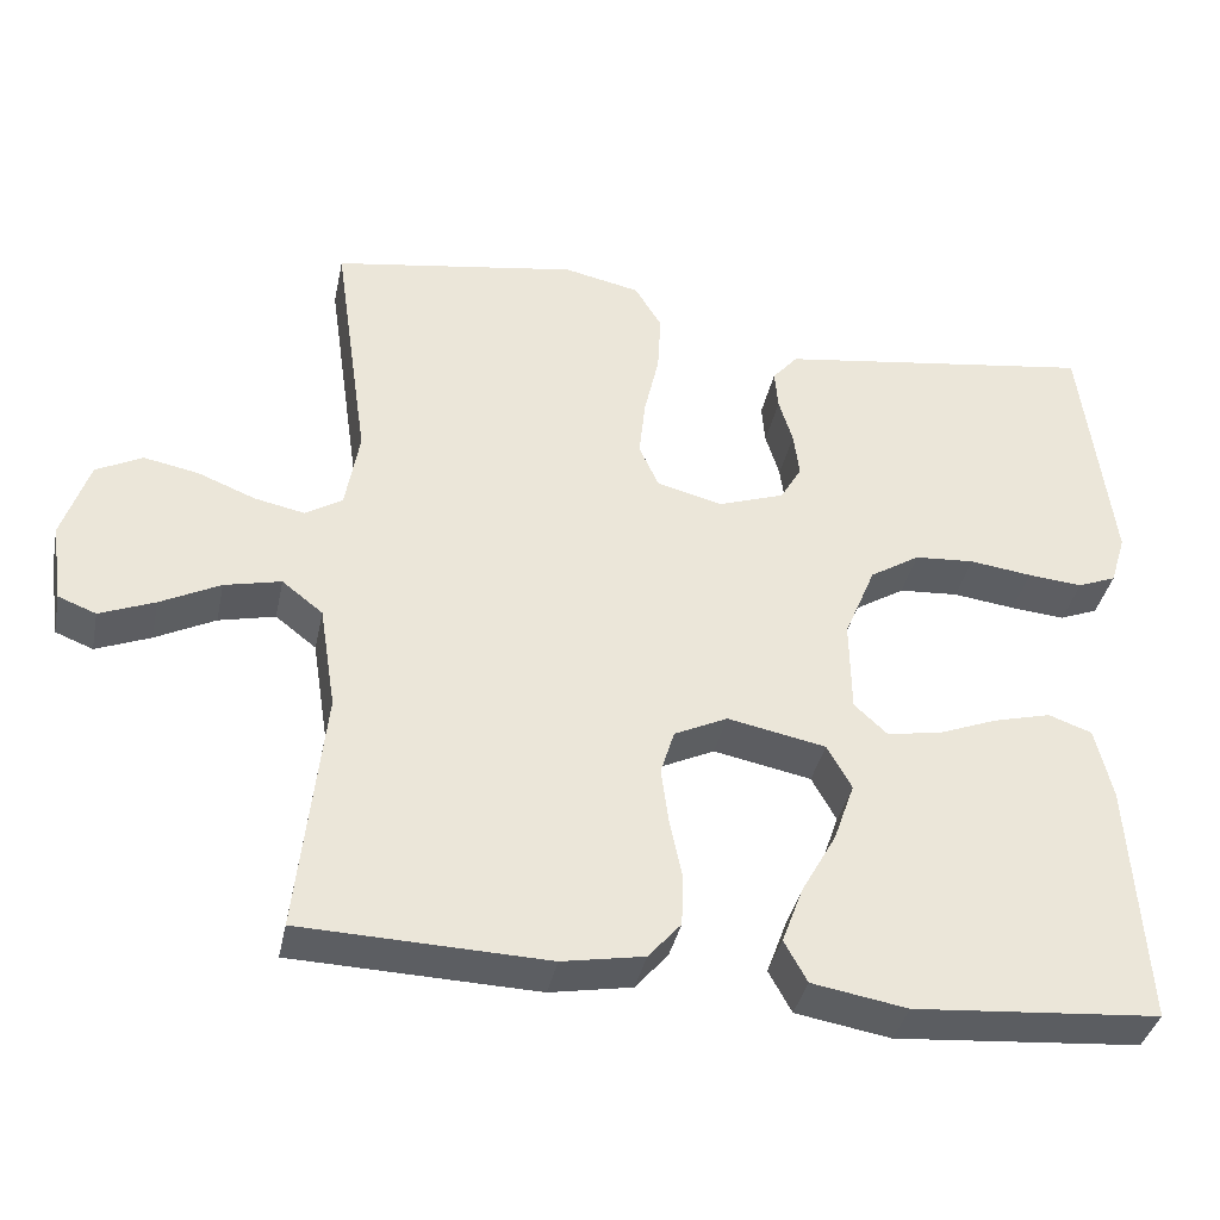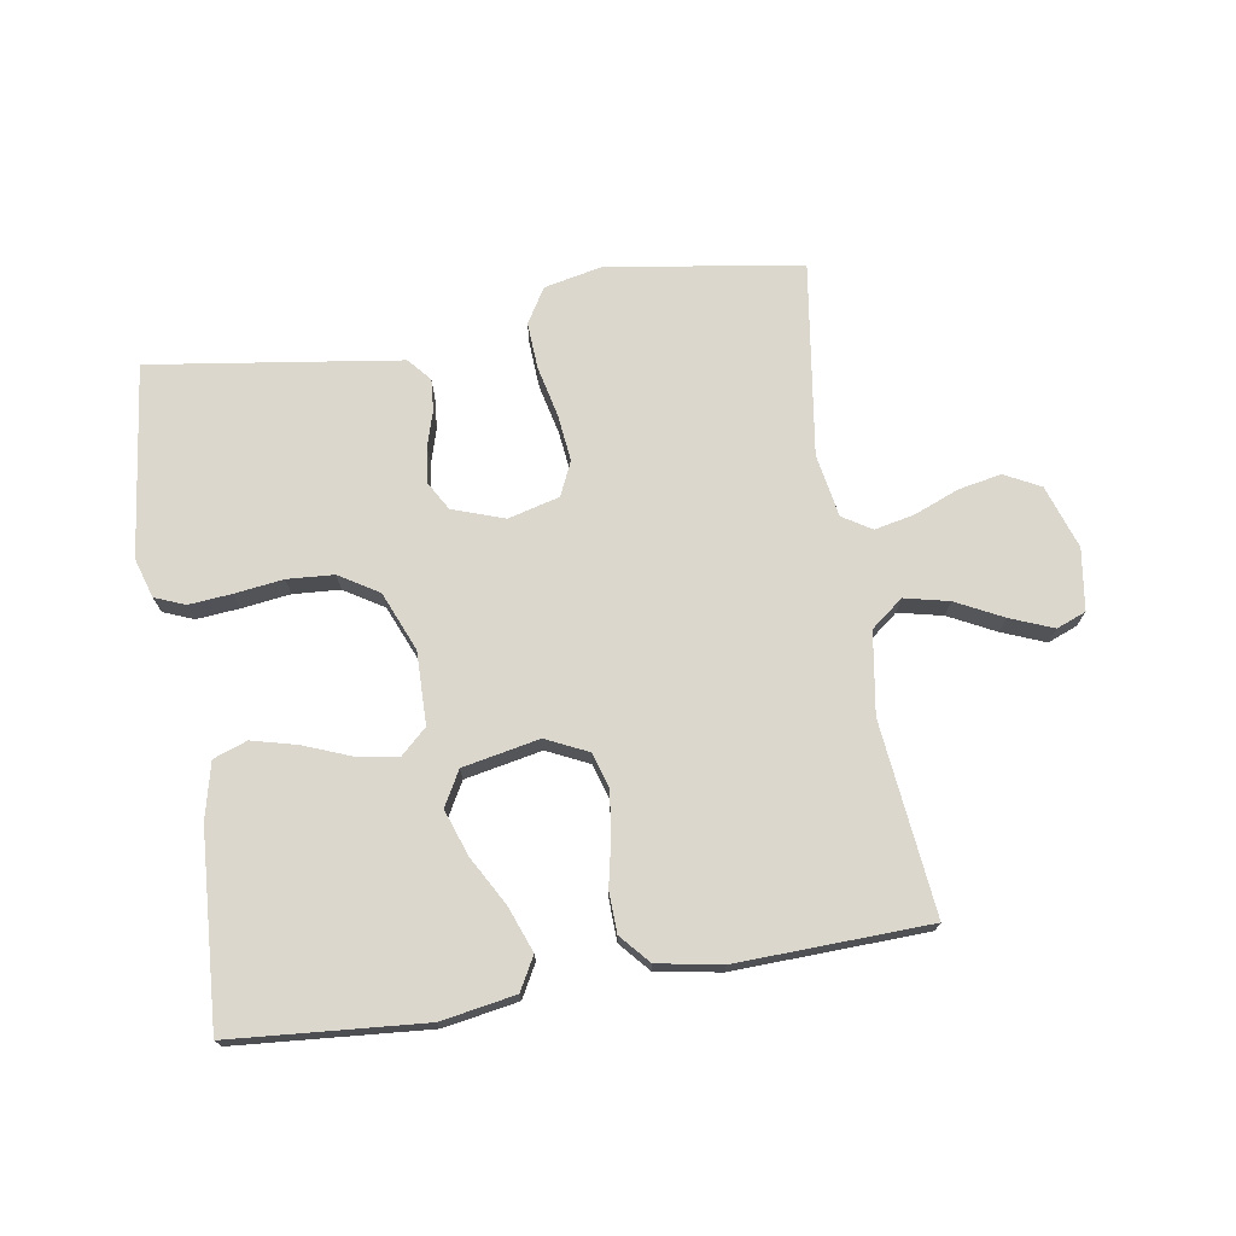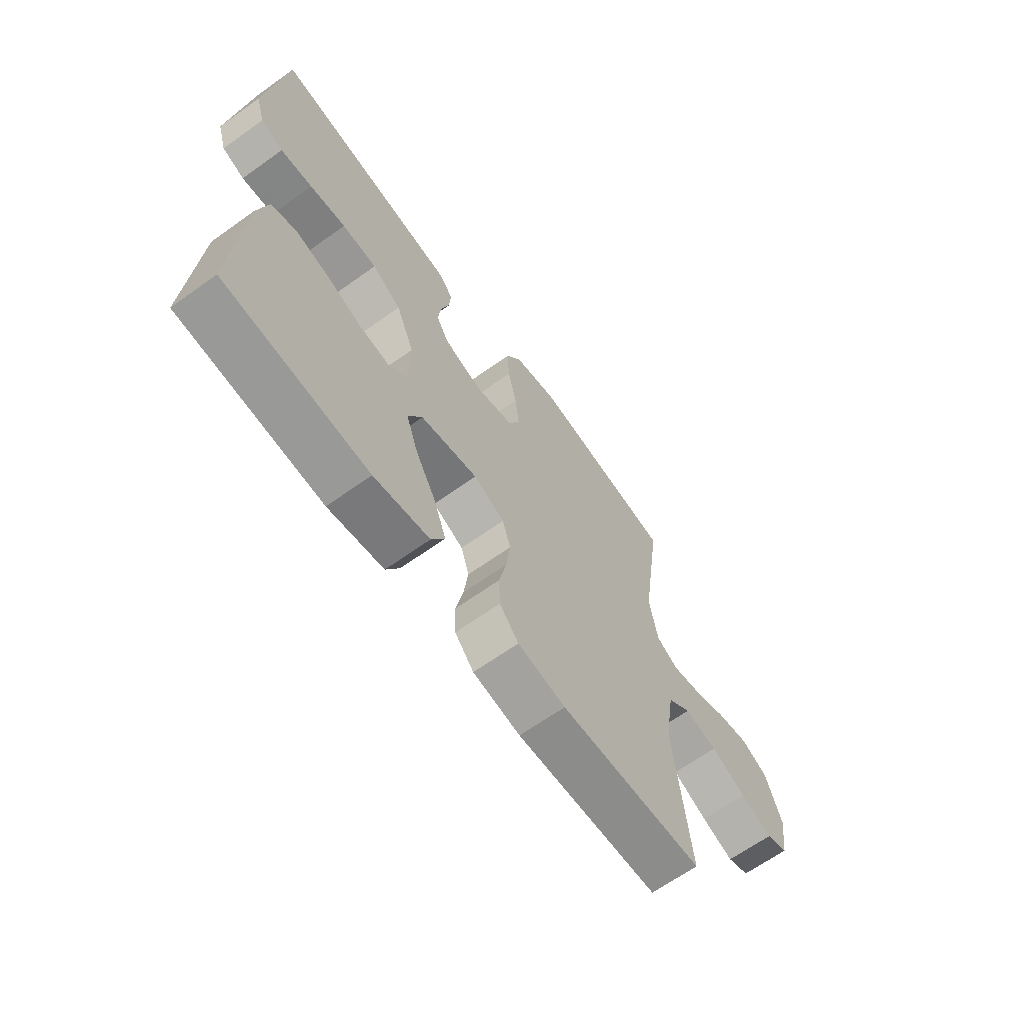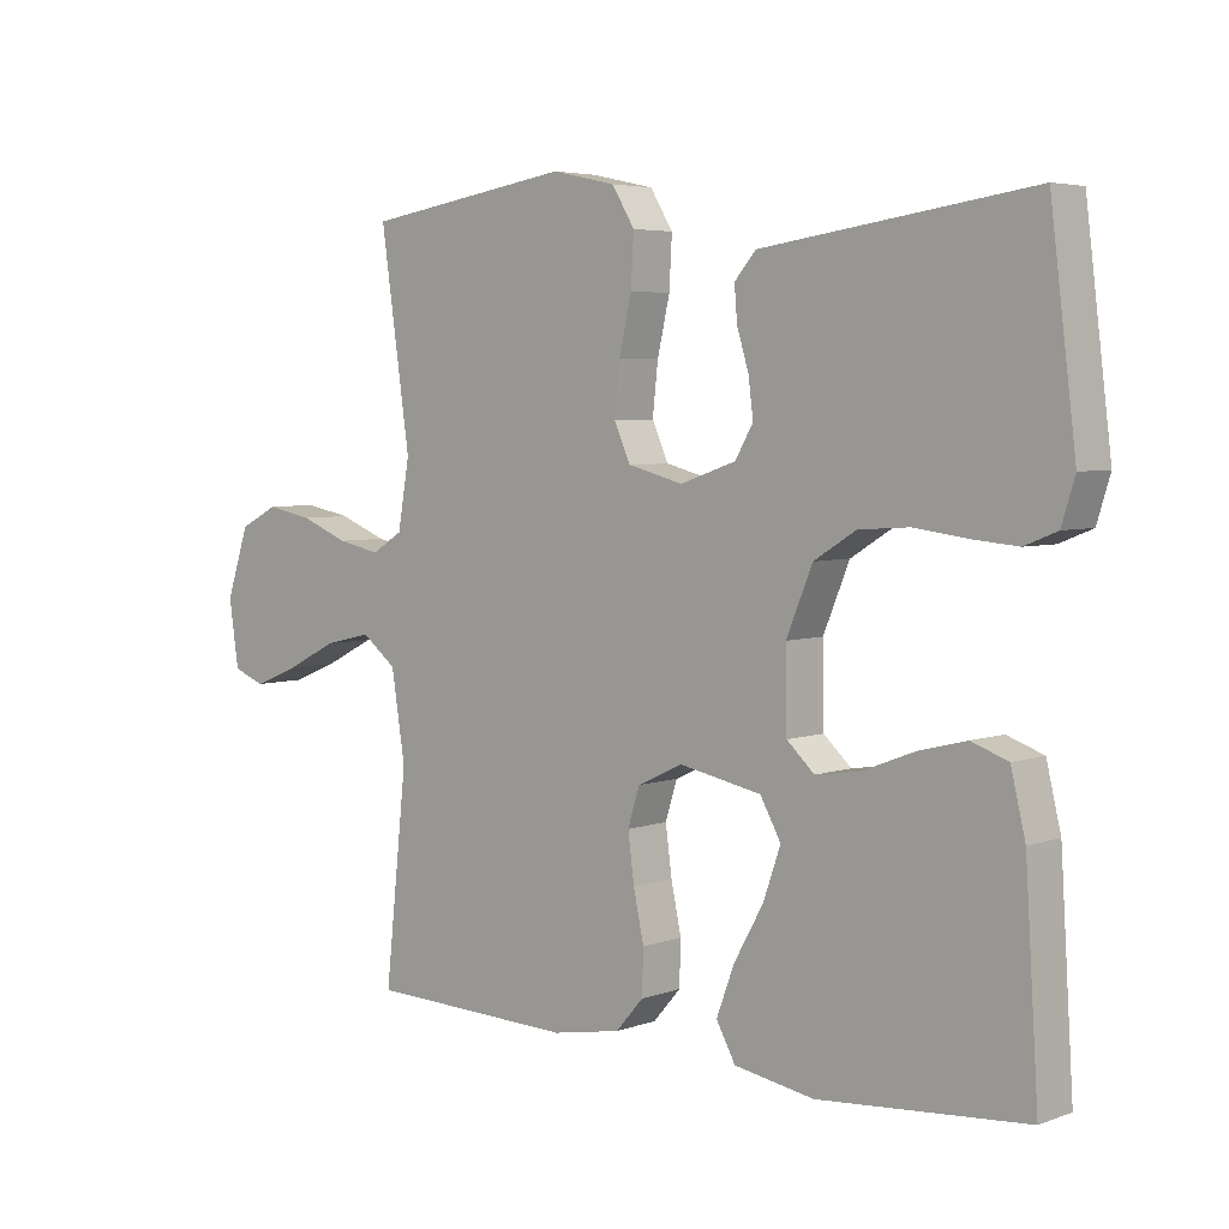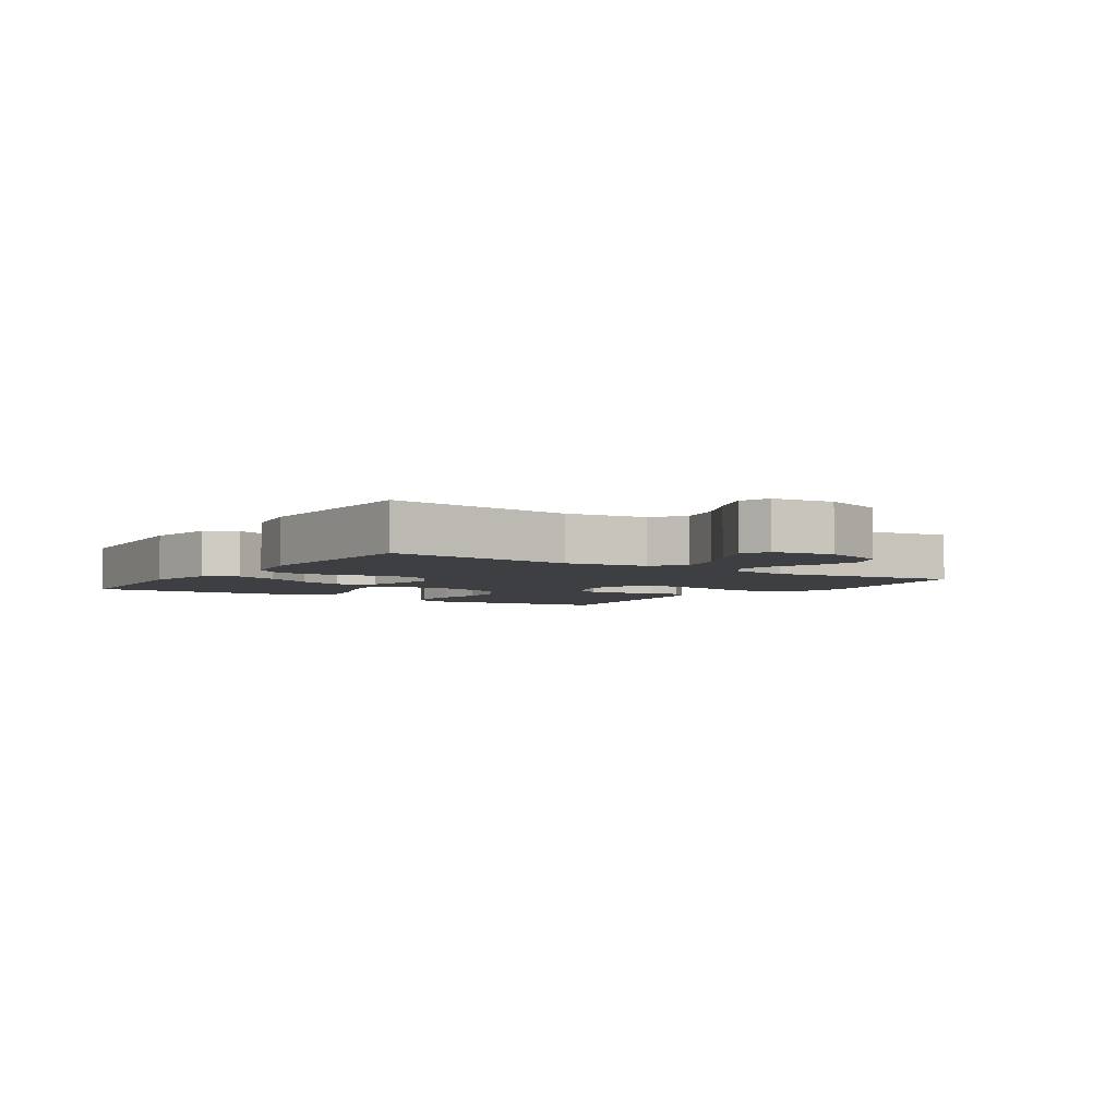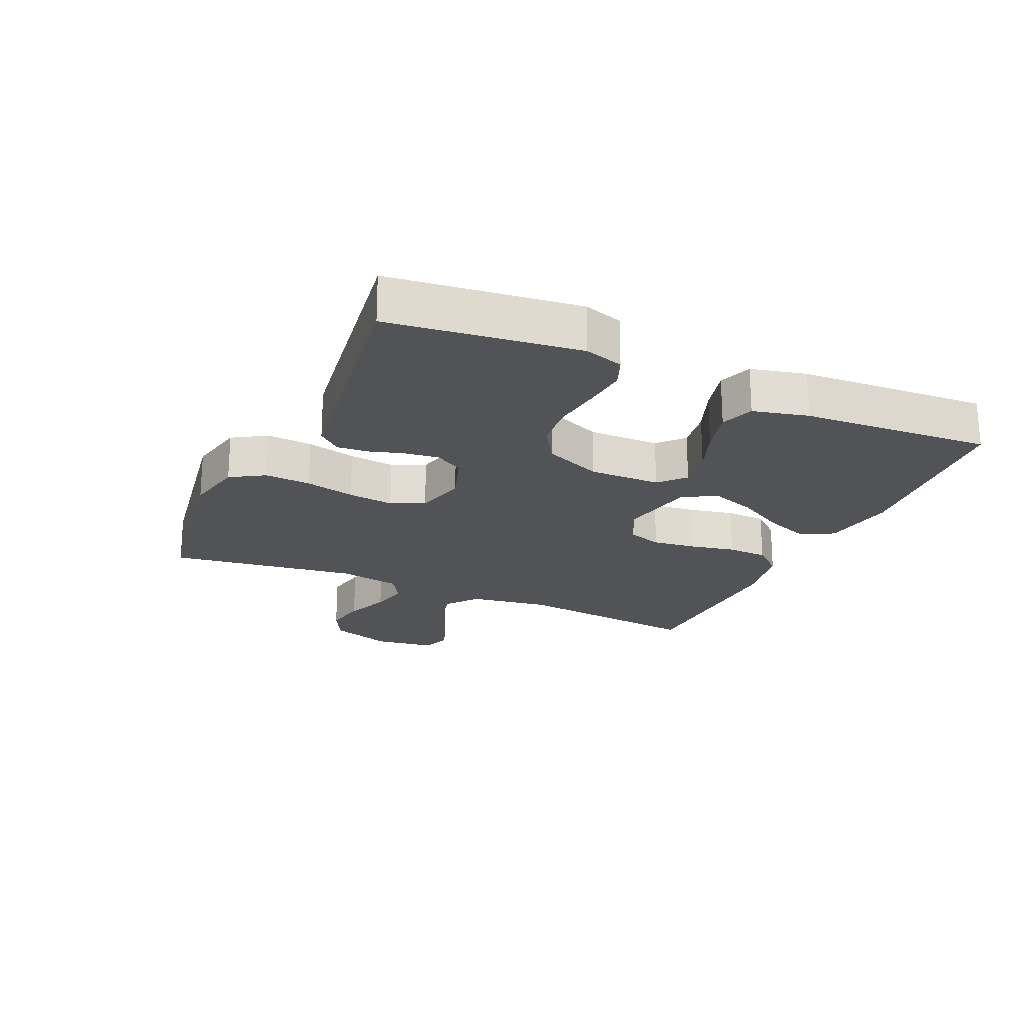
<metadata>
{"format":"obj","ext":"obj","renderer":"f3d","projection":"perspective","resolution":1024,"background":"white","views":[{"elev":-37.5,"azim":-11.6,"up":"+Z"},{"elev":72.8,"azim":170.8,"up":"+Y"},{"elev":-65.5,"azim":125.7,"up":"+Z"},{"elev":4.7,"azim":41.4,"up":"+Z"},{"elev":-4.1,"azim":-123.9,"up":"+Y"},{"elev":-21.9,"azim":65.7,"up":"+Y"}]}
</metadata>
<code>
v -0.5 0.07 -0.5
v -0.468 0.07 -0.2
v -0.488 0.07 -0.073
v -0.538 0.07 -0.034
v -0.607 0.07 -0.05
v -0.68 0.07 -0.087
v -0.747 0.07 -0.114
v -0.793 0.07 -0.096
v -0.807 0.07 0
v -0.774 0.07 0.099
v -0.718 0.07 0.128
v -0.651 0.07 0.115
v -0.581 0.07 0.087
v -0.519 0.07 0.074
v -0.474 0.07 0.102
v -0.457 0.07 0.2
v -0.5 0.07 0.5
v -0.2 0.07 0.548
v -0.107 0.07 0.528
v -0.074 0.07 0.474
v -0.078 0.07 0.401
v -0.096 0.07 0.322
v -0.104 0.07 0.249
v -0.08 0.07 0.196
v 0 0.07 0.175
v 0.081 0.07 0.203
v 0.107 0.07 0.248
v 0.1 0.07 0.303
v 0.083 0.07 0.359
v 0.079 0.07 0.408
v 0.11 0.07 0.444
v 0.2 0.07 0.457
v 0.5 0.07 0.5
v 0.537 0.07 0.2
v 0.518 0.07 0.138
v 0.471 0.07 0.119
v 0.404 0.07 0.125
v 0.328 0.07 0.135
v 0.255 0.07 0.13
v 0.194 0.07 0.092
v 0.156 0.07 0
v 0.158 0.07 -0.113
v 0.198 0.07 -0.15
v 0.263 0.07 -0.14
v 0.337 0.07 -0.111
v 0.407 0.07 -0.093
v 0.46 0.07 -0.112
v 0.481 0.07 -0.2
v 0.5 0.07 -0.5
v 0.2 0.07 -0.524
v 0.084 0.07 -0.504
v 0.056 0.07 -0.453
v 0.082 0.07 -0.383
v 0.125 0.07 -0.306
v 0.15 0.07 -0.234
v 0.12 0.07 -0.18
v 0 0.07 -0.156
v -0.065 0.07 -0.187
v -0.082 0.07 -0.242
v -0.073 0.07 -0.311
v -0.058 0.07 -0.382
v -0.06 0.07 -0.446
v -0.1 0.07 -0.492
v -0.2 0.07 -0.51
v -0.5 0 -0.5
v -0.468 0 -0.2
v -0.488 0 -0.073
v -0.538 0 -0.034
v -0.607 0 -0.05
v -0.68 0 -0.087
v -0.747 0 -0.114
v -0.793 0 -0.096
v -0.807 0 0
v -0.774 0 0.099
v -0.718 0 0.128
v -0.651 0 0.115
v -0.581 0 0.087
v -0.519 0 0.074
v -0.474 0 0.102
v -0.457 0 0.2
v -0.5 0 0.5
v -0.2 0 0.548
v -0.107 0 0.528
v -0.074 0 0.474
v -0.078 0 0.401
v -0.096 0 0.322
v -0.104 0 0.249
v -0.08 0 0.196
v 0 0 0.175
v 0.081 0 0.203
v 0.107 0 0.248
v 0.1 0 0.303
v 0.083 0 0.359
v 0.079 0 0.408
v 0.11 0 0.444
v 0.2 0 0.457
v 0.5 0 0.5
v 0.537 0 0.2
v 0.518 0 0.138
v 0.471 0 0.119
v 0.404 0 0.125
v 0.328 0 0.135
v 0.255 0 0.13
v 0.194 0 0.092
v 0.156 0 0
v 0.158 0 -0.113
v 0.198 0 -0.15
v 0.263 0 -0.14
v 0.337 0 -0.111
v 0.407 0 -0.093
v 0.46 0 -0.112
v 0.481 0 -0.2
v 0.5 0 -0.5
v 0.2 0 -0.524
v 0.084 0 -0.504
v 0.056 0 -0.453
v 0.082 0 -0.383
v 0.125 0 -0.306
v 0.15 0 -0.234
v 0.12 0 -0.18
v 0 0 -0.156
v -0.065 0 -0.187
v -0.082 0 -0.242
v -0.073 0 -0.311
v -0.058 0 -0.382
v -0.06 0 -0.446
v -0.1 0 -0.492
v -0.2 0 -0.51
f 63 64 1 2
f 60 61 62 63
f 59 60 63 2
f 58 59 2 3
f 57 58 3 4
f 56 57 4
f 51 52 53 54
f 51 54 55
f 50 51 55
f 49 50 55
f 48 49 55 56
f 44 45 46 47
f 43 44 47 48
f 35 36 37 38
f 33 34 35 38
f 33 38 39
f 32 33 39 40
f 28 29 30 31
f 27 28 31 32
f 19 20 21 22
f 19 22 23
f 16 17 18 19
f 15 16 19 23
f 14 15 23 24
f 10 11 12 13
f 10 13 14
f 9 10 14
f 8 9 14
f 5 6 7 8
f 5 8 14 24
f 43 48 56 4
f 27 32 40 41
f 26 27 41 42
f 25 26 42
f 4 5 24 25
f 4 25 42
f 4 42 43
f 66 65 128 127
f 127 126 125 124
f 66 127 124 123
f 67 66 123 122
f 68 67 122 121
f 68 121 120
f 118 117 116 115
f 119 118 115
f 119 115 114
f 119 114 113
f 120 119 113 112
f 111 110 109 108
f 112 111 108 107
f 102 101 100 99
f 102 99 98 97
f 103 102 97
f 104 103 97 96
f 95 94 93 92
f 96 95 92 91
f 86 85 84 83
f 87 86 83
f 83 82 81 80
f 87 83 80 79
f 88 87 79 78
f 77 76 75 74
f 78 77 74
f 78 74 73
f 78 73 72
f 72 71 70 69
f 88 78 72 69
f 68 120 112 107
f 105 104 96 91
f 106 105 91 90
f 106 90 89
f 89 88 69 68
f 106 89 68
f 107 106 68
f 1 65 66 2
f 2 66 67 3
f 3 67 68 4
f 4 68 69 5
f 5 69 70 6
f 6 70 71 7
f 7 71 72 8
f 8 72 73 9
f 9 73 74 10
f 10 74 75 11
f 11 75 76 12
f 12 76 77 13
f 13 77 78 14
f 14 78 79 15
f 15 79 80 16
f 16 80 81 17
f 17 81 82 18
f 18 82 83 19
f 19 83 84 20
f 20 84 85 21
f 21 85 86 22
f 22 86 87 23
f 23 87 88 24
f 24 88 89 25
f 25 89 90 26
f 26 90 91 27
f 27 91 92 28
f 28 92 93 29
f 29 93 94 30
f 30 94 95 31
f 31 95 96 32
f 32 96 97 33
f 33 97 98 34
f 34 98 99 35
f 35 99 100 36
f 36 100 101 37
f 37 101 102 38
f 38 102 103 39
f 39 103 104 40
f 40 104 105 41
f 41 105 106 42
f 42 106 107 43
f 43 107 108 44
f 44 108 109 45
f 45 109 110 46
f 46 110 111 47
f 47 111 112 48
f 48 112 113 49
f 49 113 114 50
f 50 114 115 51
f 51 115 116 52
f 52 116 117 53
f 53 117 118 54
f 54 118 119 55
f 55 119 120 56
f 56 120 121 57
f 57 121 122 58
f 58 122 123 59
f 59 123 124 60
f 60 124 125 61
f 61 125 126 62
f 62 126 127 63
f 63 127 128 64
f 64 128 65 1

</code>
